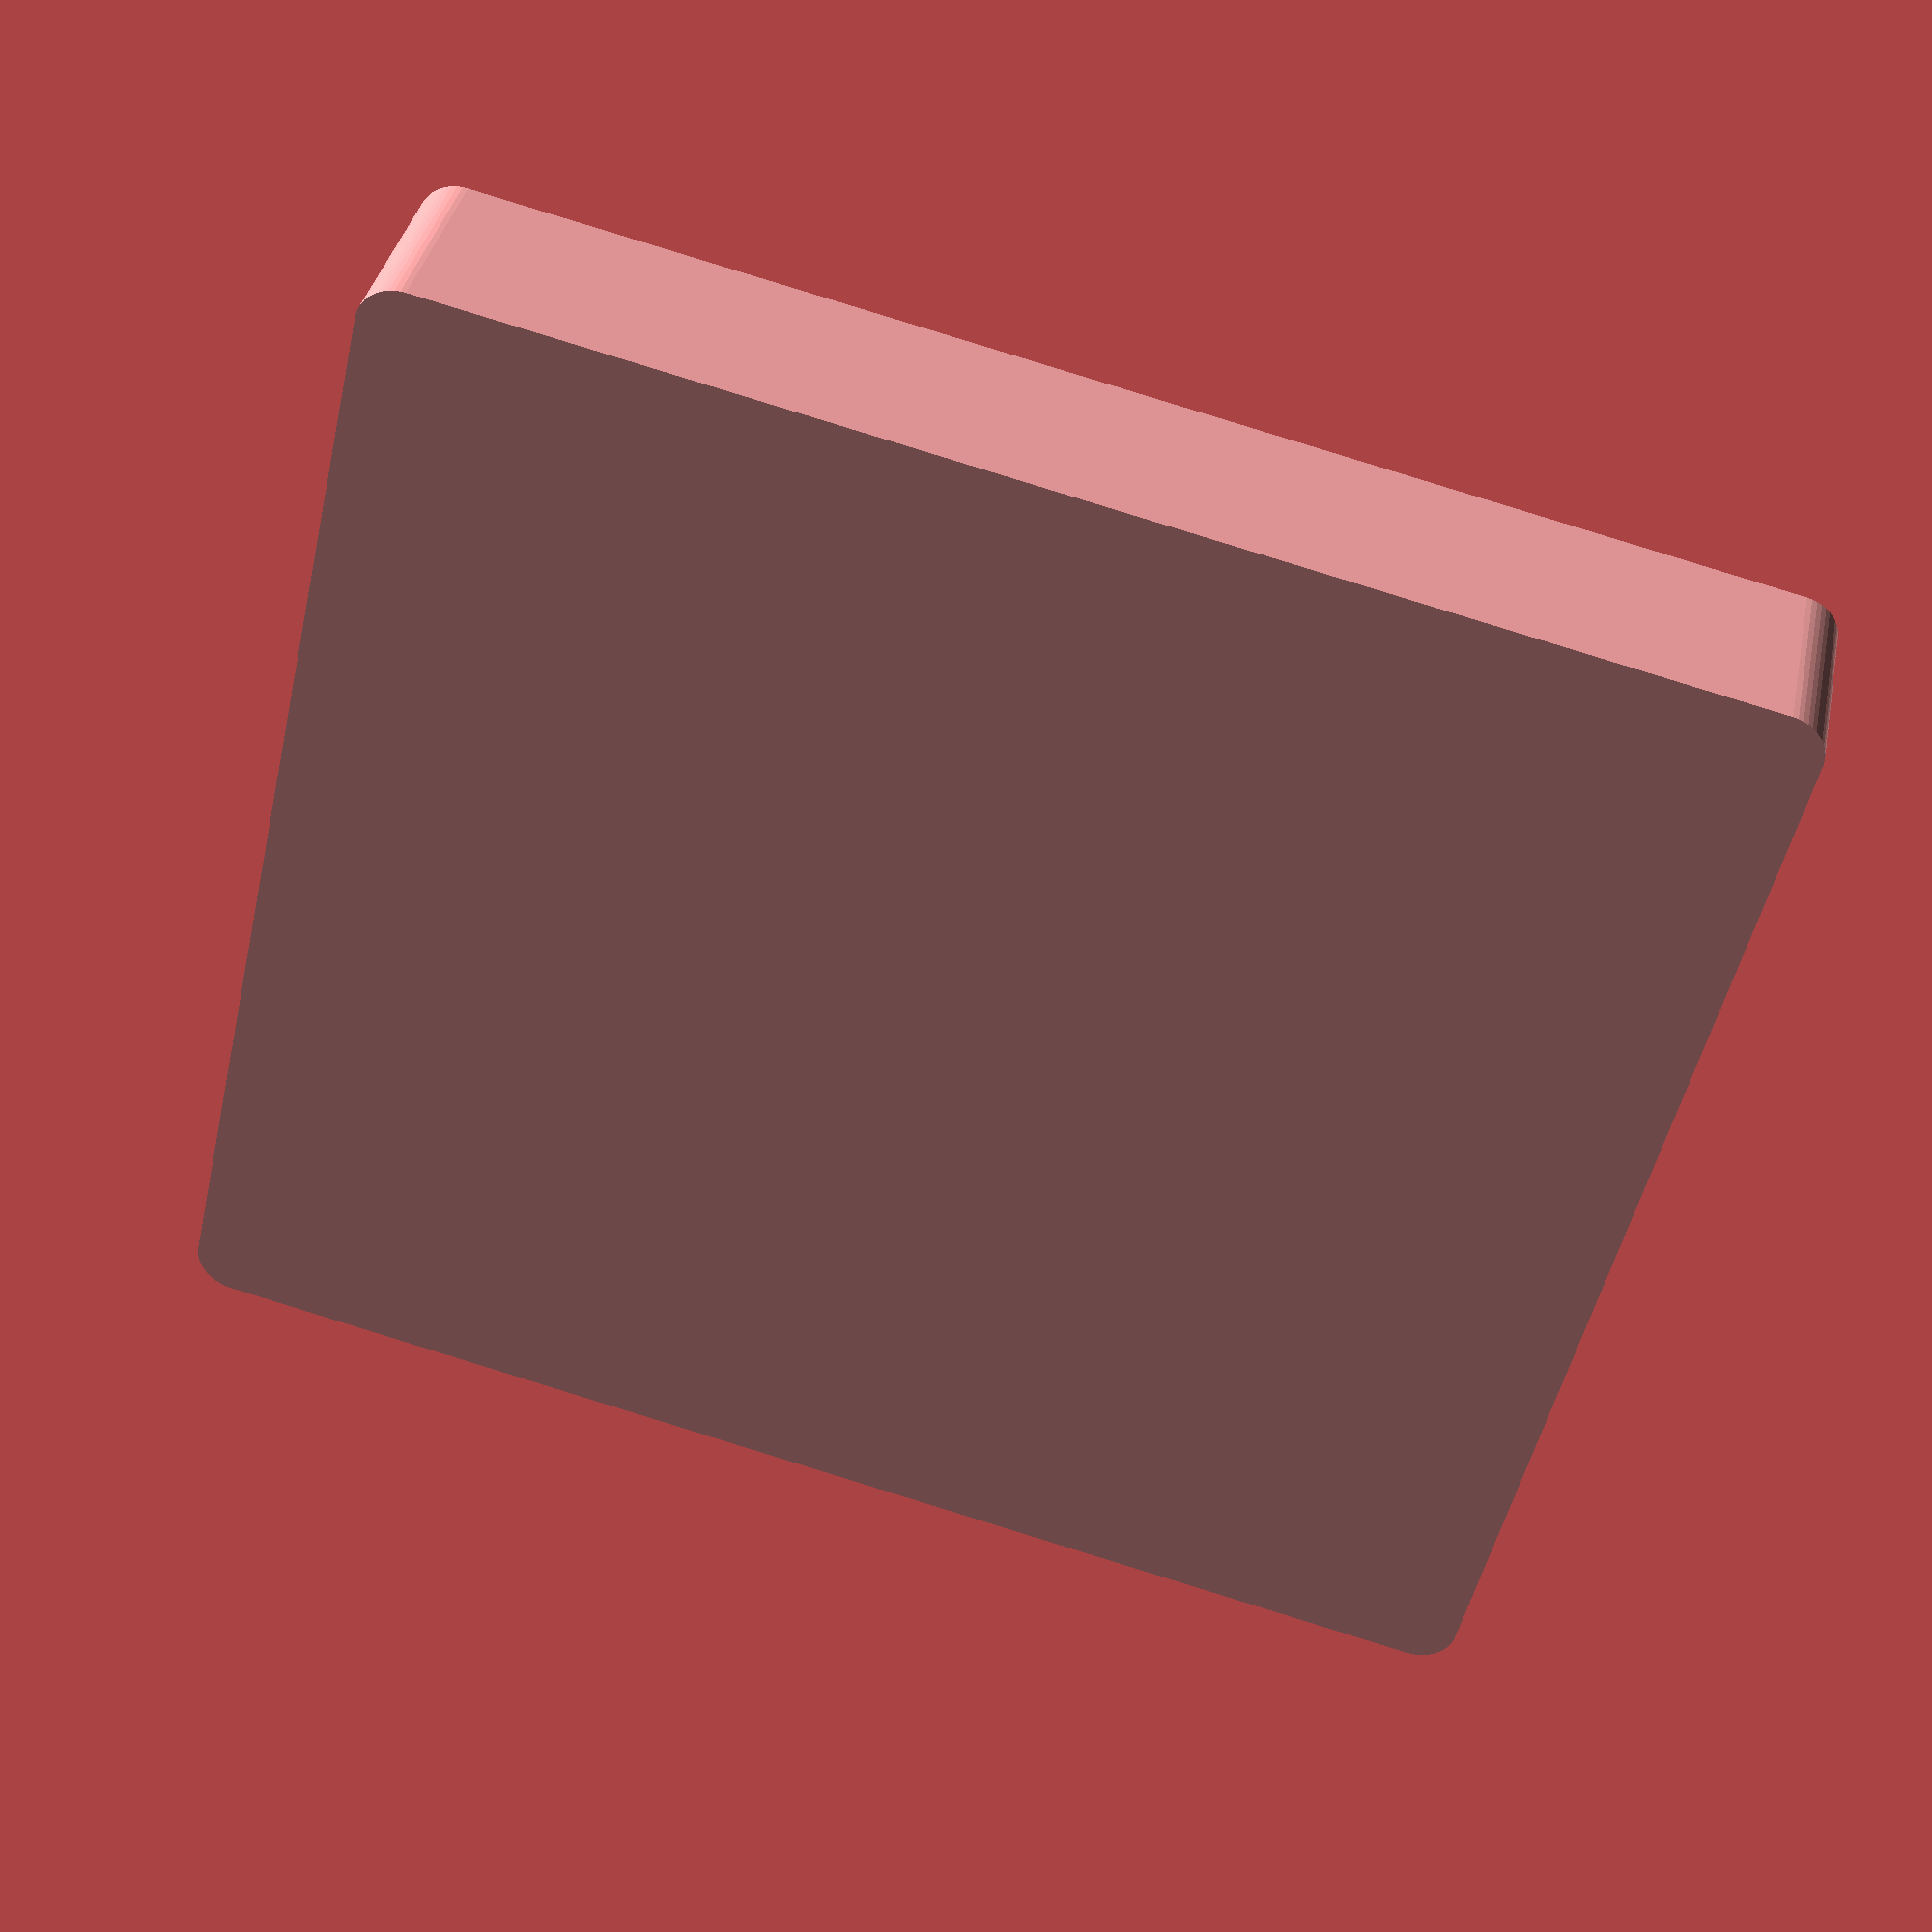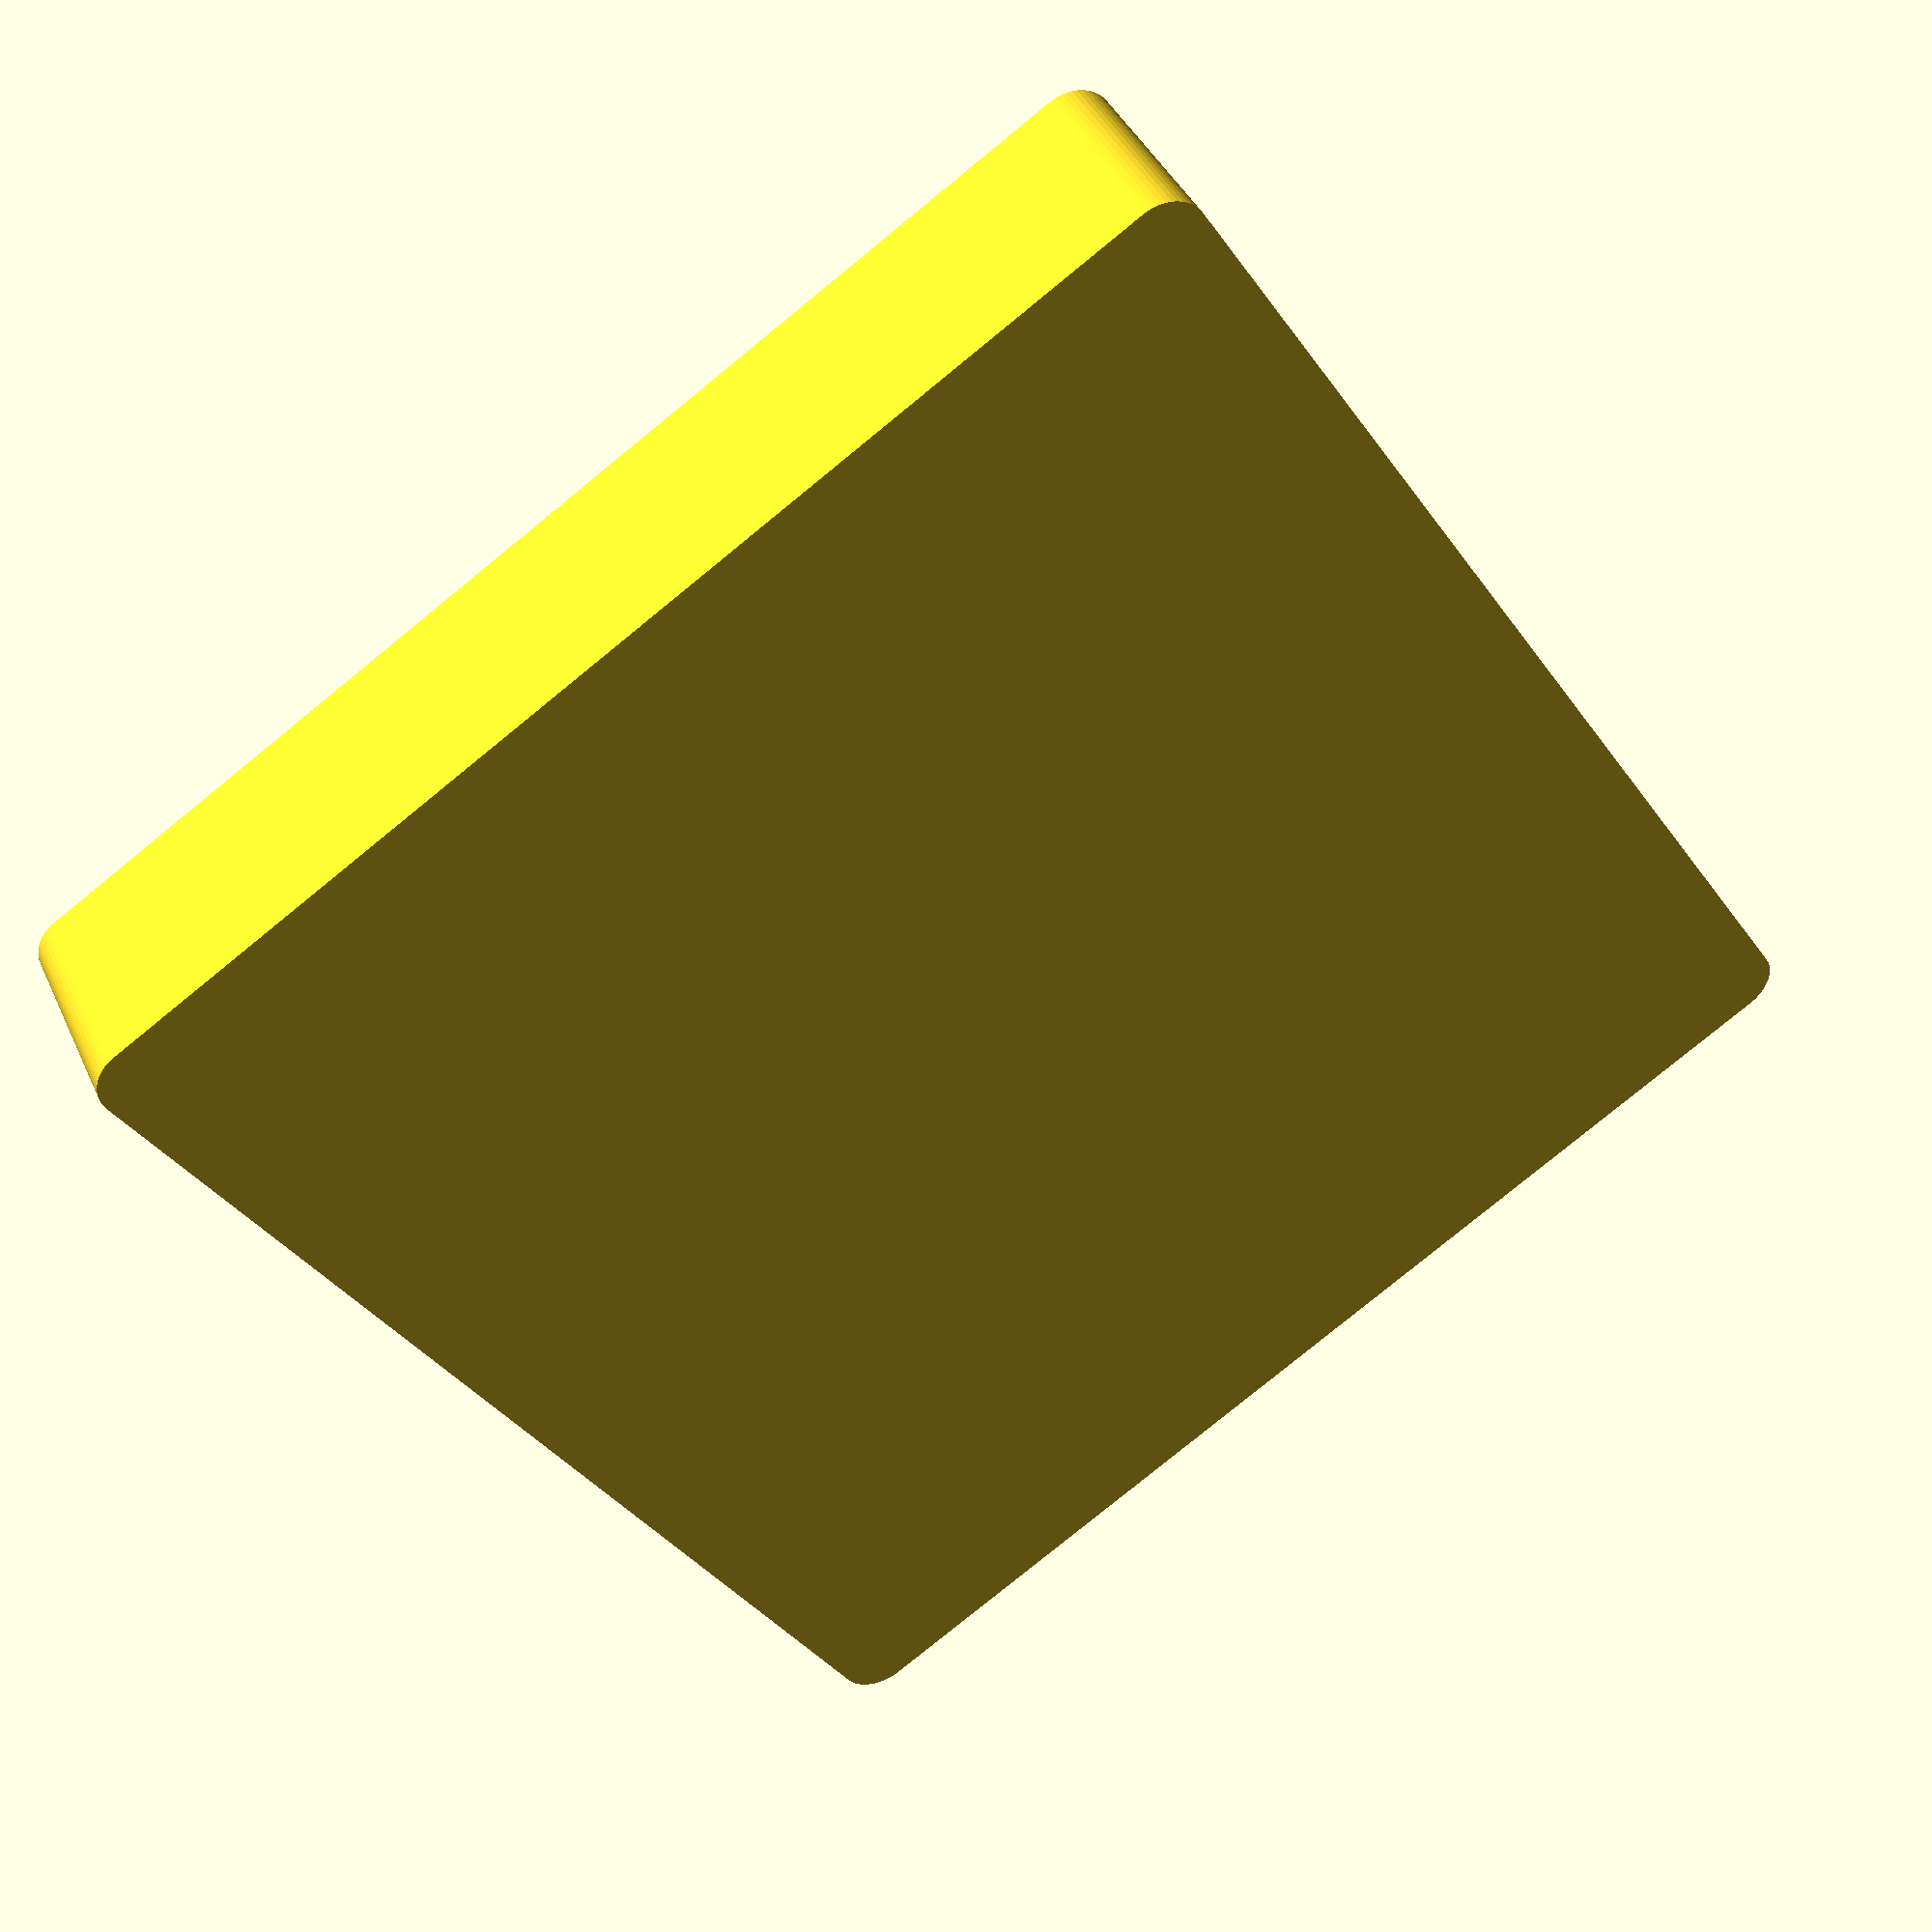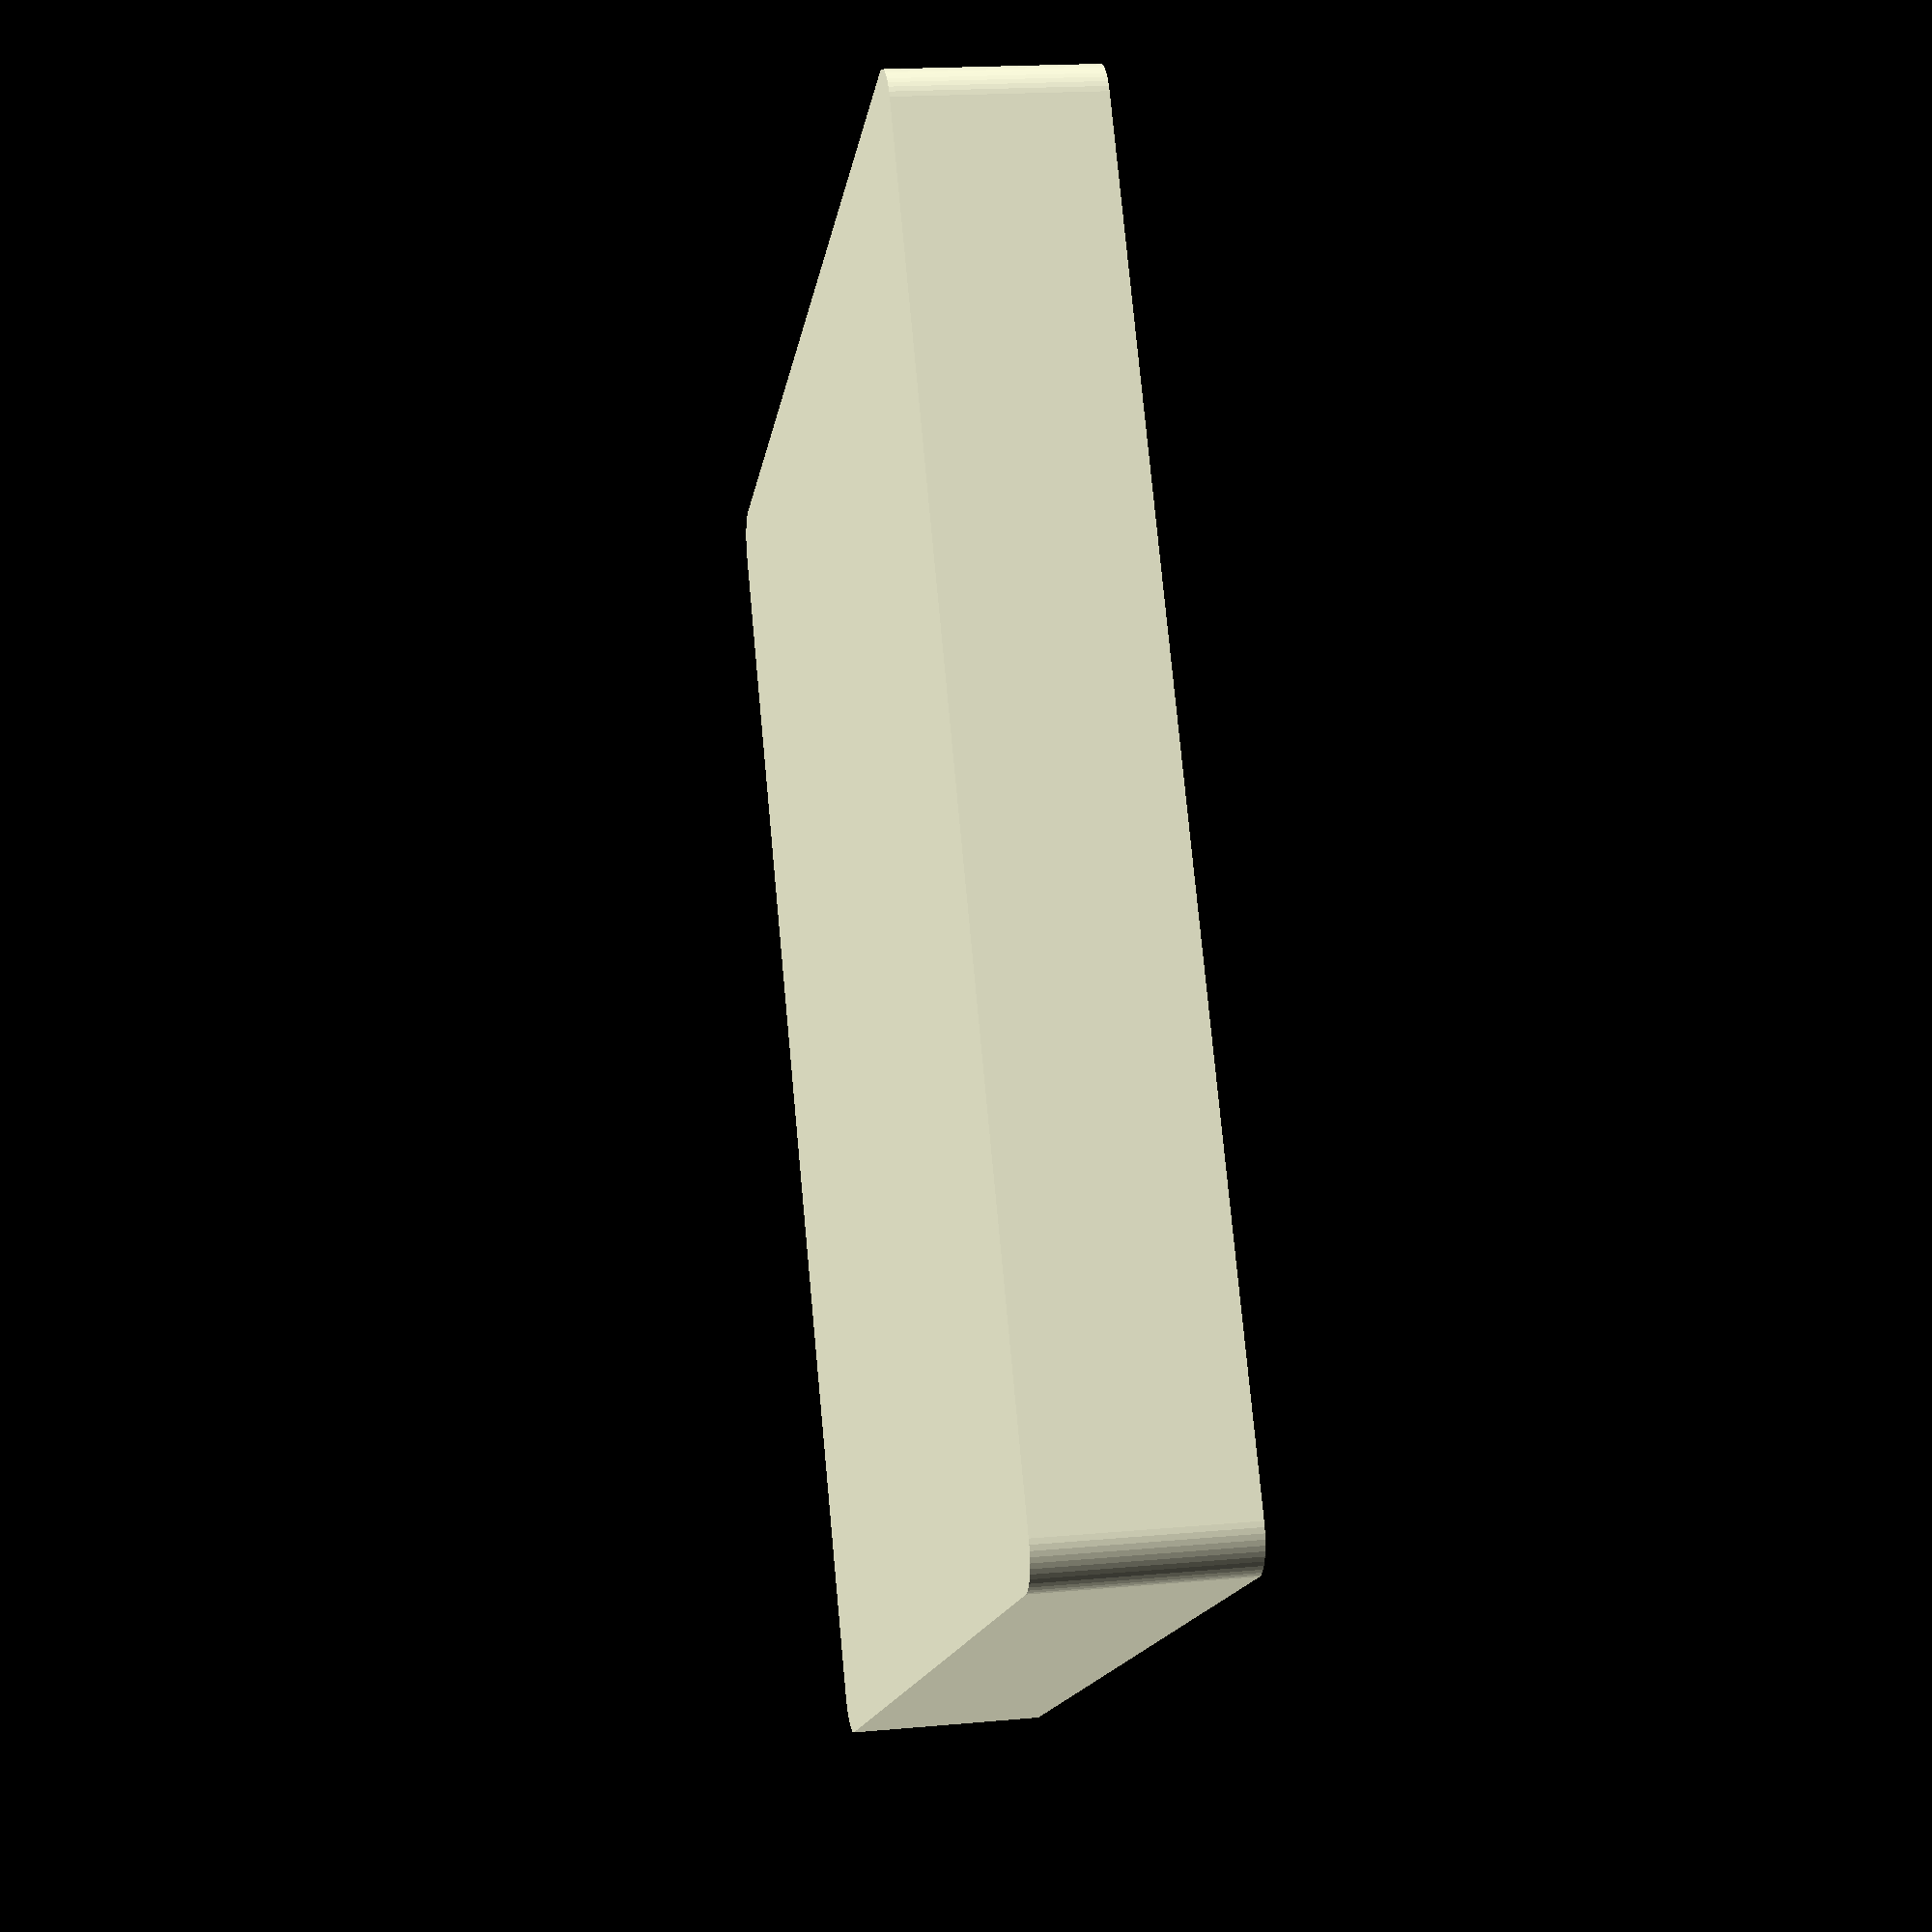
<openscad>
$fn = 50;


difference() {
	union() {
		hull() {
			translate(v = [-70.0000000000, 77.5000000000, 0]) {
				cylinder(h = 24, r = 5);
			}
			translate(v = [70.0000000000, 77.5000000000, 0]) {
				cylinder(h = 24, r = 5);
			}
			translate(v = [-70.0000000000, -77.5000000000, 0]) {
				cylinder(h = 24, r = 5);
			}
			translate(v = [70.0000000000, -77.5000000000, 0]) {
				cylinder(h = 24, r = 5);
			}
		}
	}
	union() {
		translate(v = [0, 0, 2]) {
			hull() {
				translate(v = [-70.0000000000, 77.5000000000, 0]) {
					cylinder(h = 22, r = 4);
				}
				translate(v = [70.0000000000, 77.5000000000, 0]) {
					cylinder(h = 22, r = 4);
				}
				translate(v = [-70.0000000000, -77.5000000000, 0]) {
					cylinder(h = 22, r = 4);
				}
				translate(v = [70.0000000000, -77.5000000000, 0]) {
					cylinder(h = 22, r = 4);
				}
			}
		}
	}
}
</openscad>
<views>
elev=143.0 azim=77.1 roll=348.6 proj=p view=wireframe
elev=319.0 azim=32.5 roll=156.9 proj=p view=wireframe
elev=341.5 azim=32.7 roll=260.1 proj=p view=wireframe
</views>
